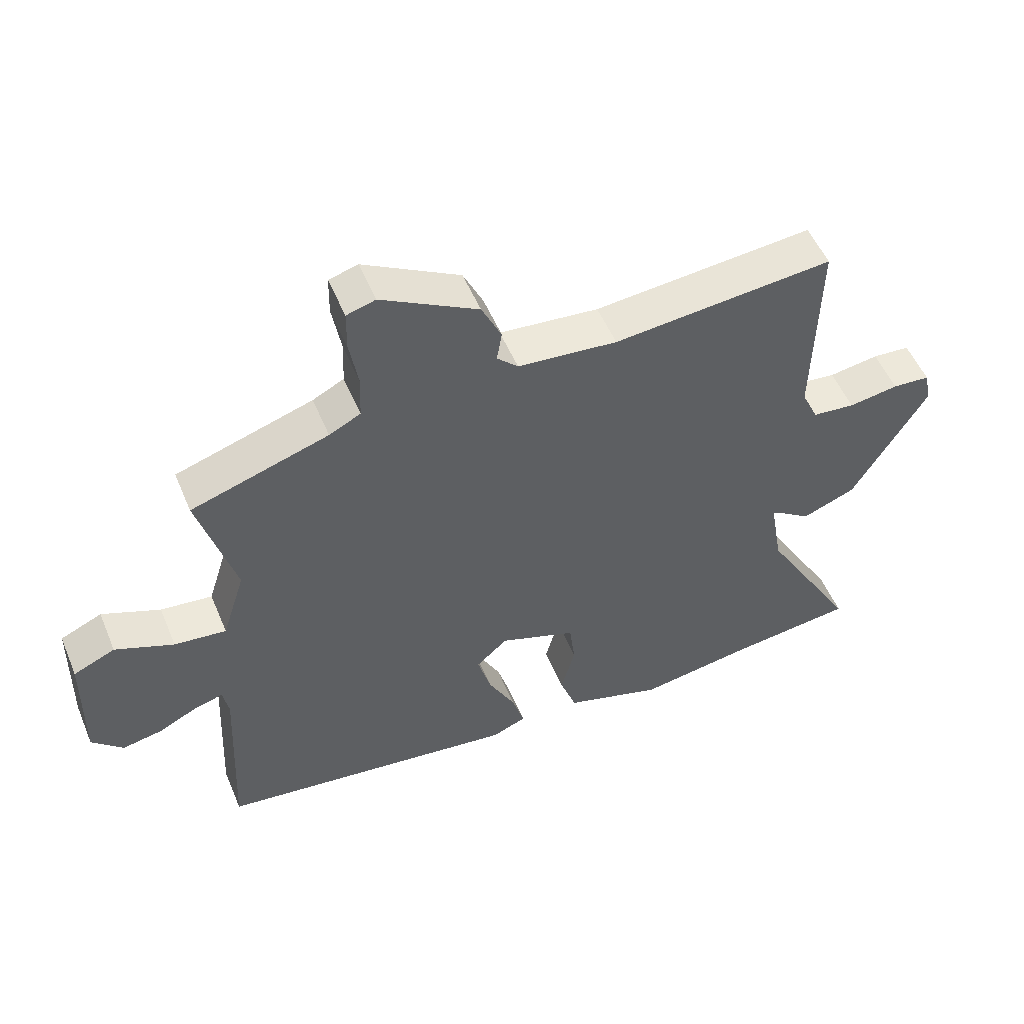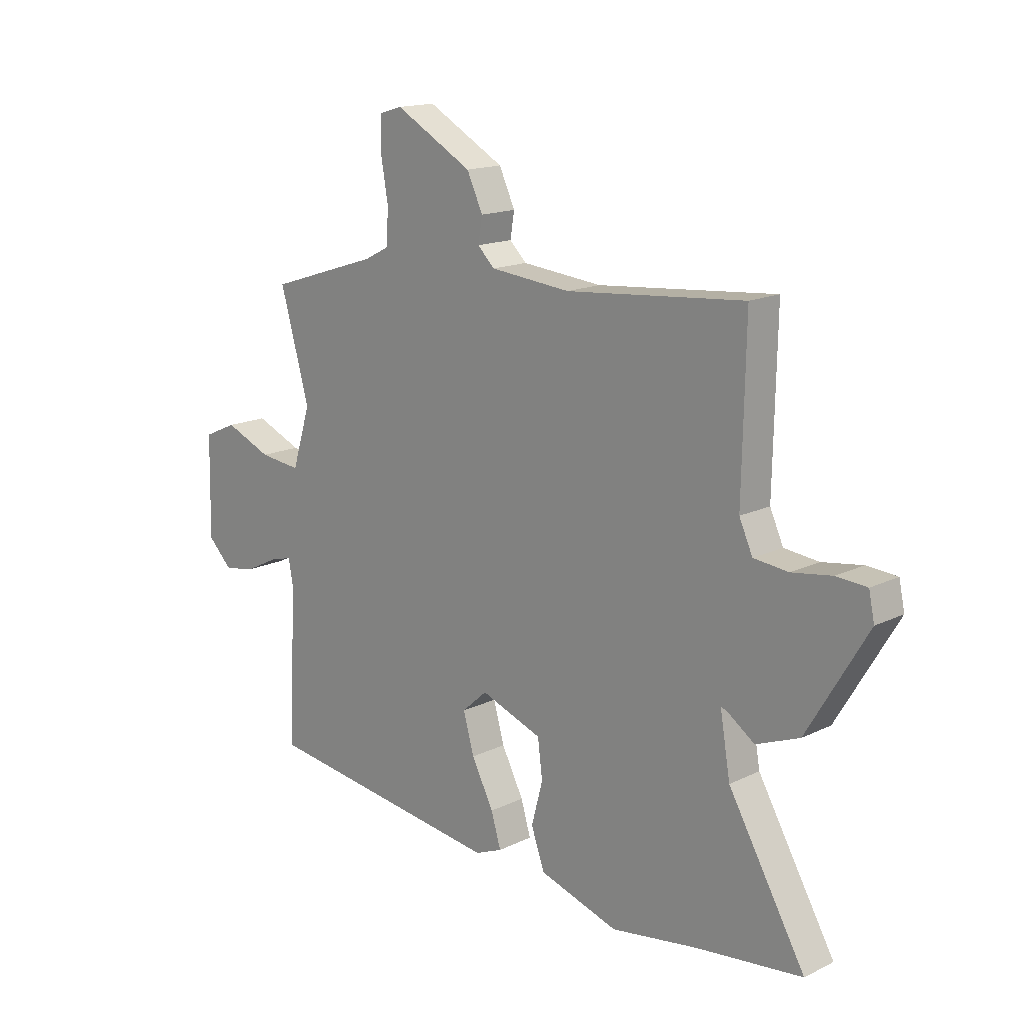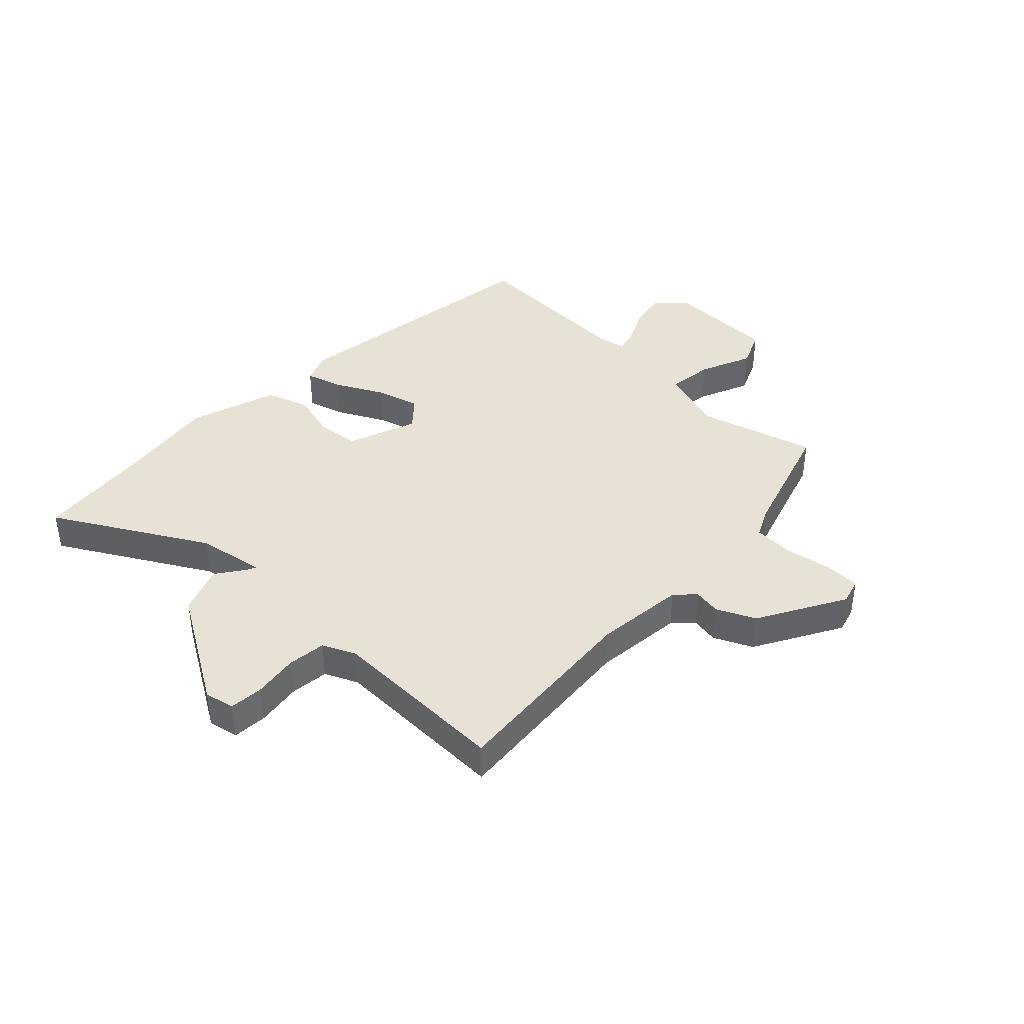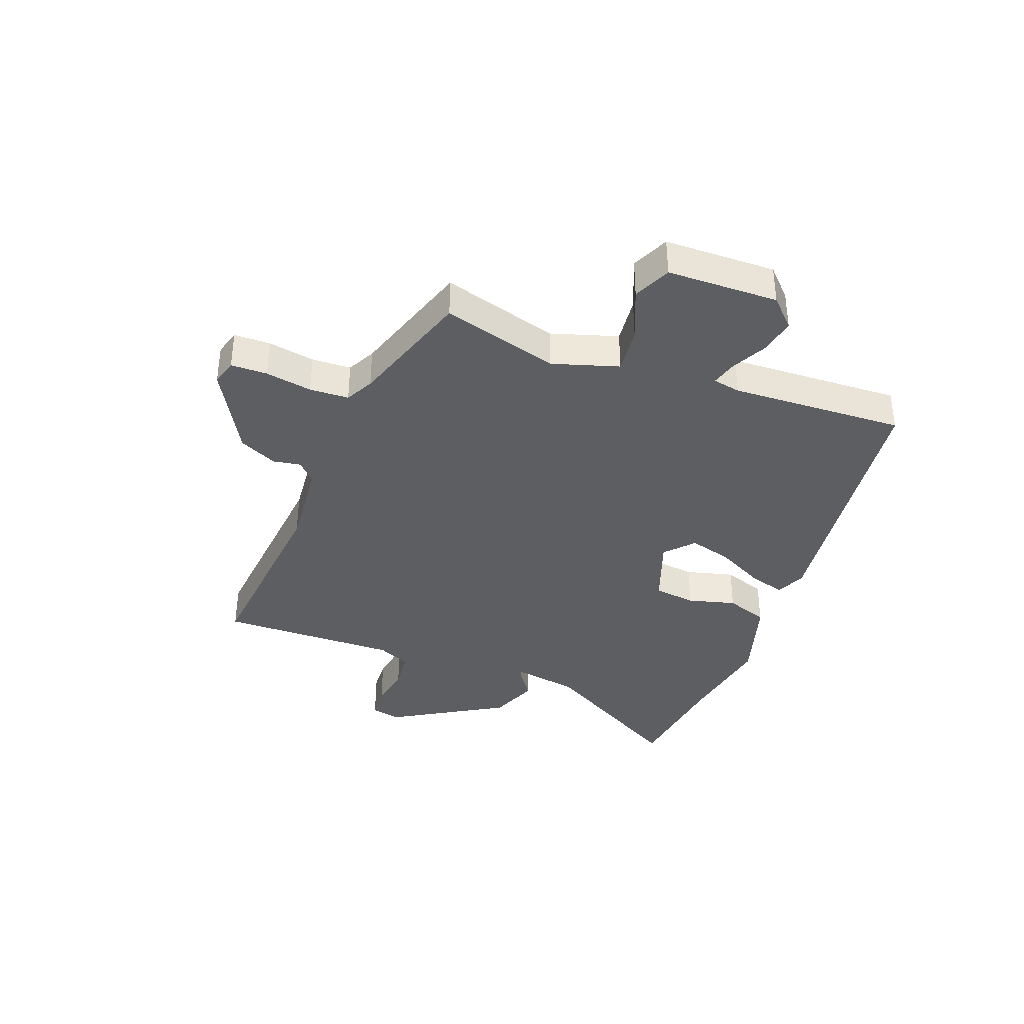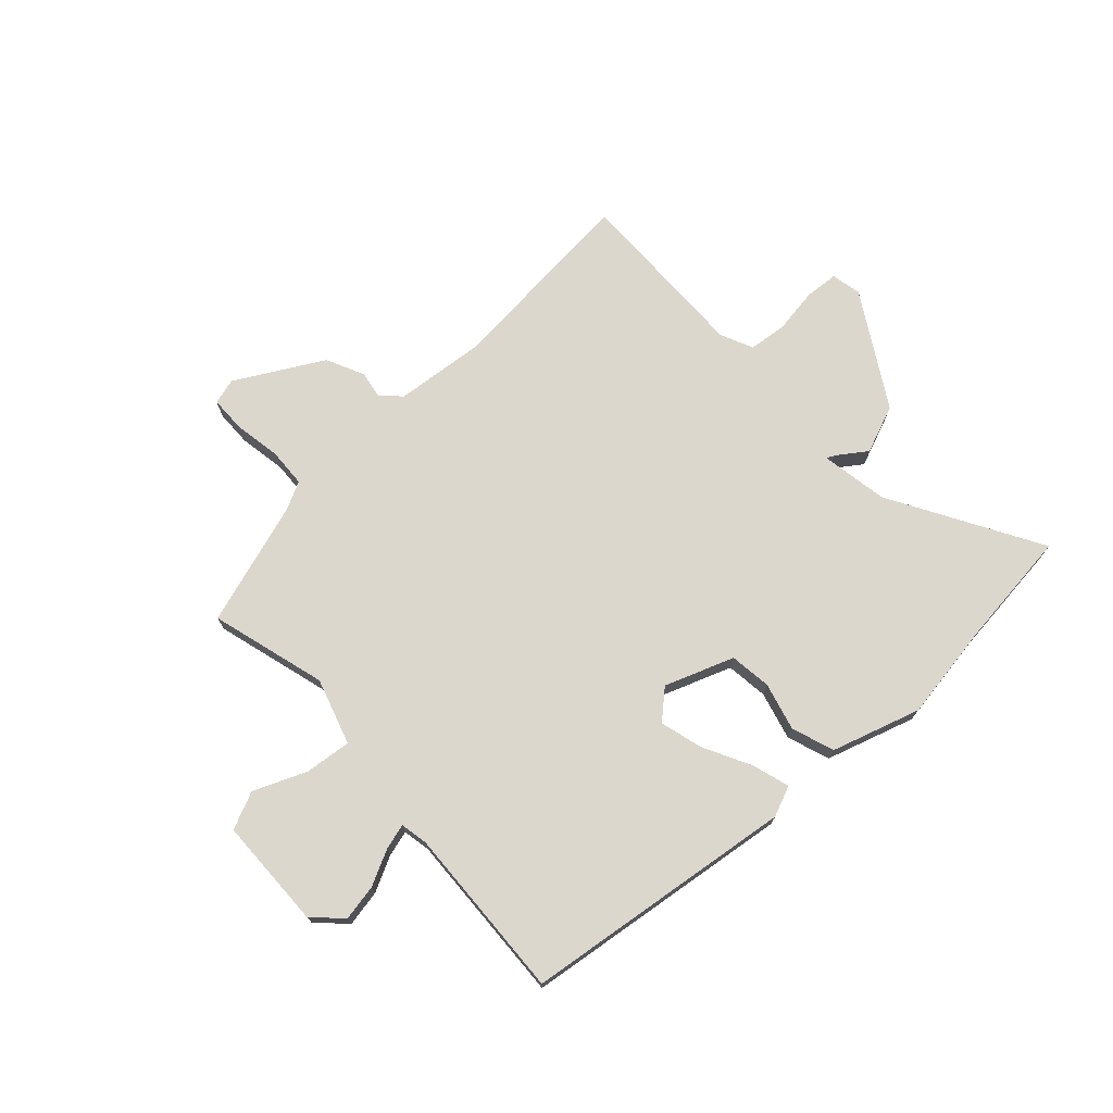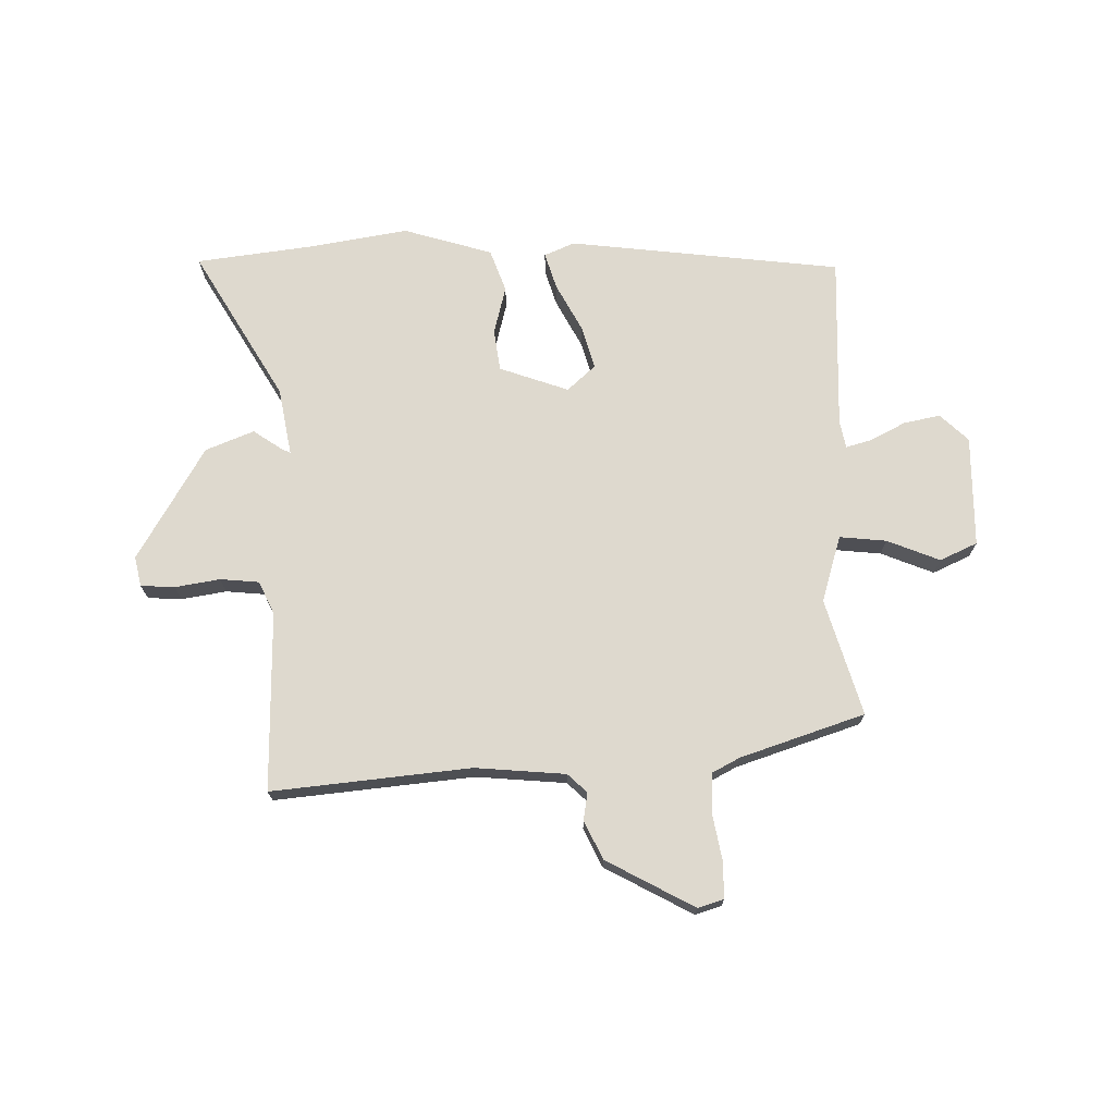
<metadata>
{"format":"obj","ext":"obj","renderer":"f3d","projection":"perspective","resolution":1024,"background":"white","views":[{"elev":52.9,"azim":157.5,"up":"+Z"},{"elev":15.8,"azim":-135.3,"up":"+Z"},{"elev":40.2,"azim":-45.9,"up":"+Y"},{"elev":-37.5,"azim":69.2,"up":"+Y"},{"elev":73.0,"azim":137.4,"up":"+Y"},{"elev":71.6,"azim":-1.6,"up":"+Y"}]}
</metadata>
<code>
v 0.507 0.07 0.394
v 0.45 0.07 0.192
v 0.486 0.07 0.077
v 0.567 0.07 0.086
v 0.658 0.07 0.124
v 0.723 0.07 0.095
v 0.727 0.07 -0.098
v 0.679 0.07 -0.145
v 0.616 0.07 -0.133
v 0.554 0.07 -0.102
v 0.51 0.07 -0.09
v 0.501 0.07 -0.138
v 0.515 0.07 -0.44
v 0.042 0.07 -0.501
v -0.011 0.07 -0.479
v 0.008 0.07 -0.415
v 0.051 0.07 -0.332
v 0.072 0.07 -0.257
v 0.023 0.07 -0.213
v -0.097 0.07 -0.257
v -0.106 0.07 -0.33
v -0.084 0.07 -0.413
v -0.11 0.07 -0.487
v -0.264 0.07 -0.535
v -0.435 0.07 -0.508
v -0.639 0.07 -0.484
v -0.489 0.07 -0.224
v -0.469 0.07 -0.107
v -0.484 0.07 -0.114
v -0.534 0.07 -0.149
v -0.618 0.07 -0.116
v -0.735 0.07 0.08
v -0.724 0.07 0.132
v -0.665 0.07 0.136
v -0.587 0.07 0.124
v -0.52 0.07 0.131
v -0.494 0.07 0.188
v -0.5 0.07 0.499
v -0.155 0.07 0.468
v 0.001 0.07 0.483
v 0.034 0.07 0.515
v 0.026 0.07 0.563
v 0.057 0.07 0.629
v 0.208 0.07 0.713
v 0.253 0.07 0.7
v 0.254 0.07 0.637
v 0.24 0.07 0.556
v 0.243 0.07 0.488
v 0.292 0.07 0.463
v 0.507 0 0.394
v 0.45 0 0.192
v 0.486 0 0.077
v 0.567 0 0.086
v 0.658 0 0.124
v 0.723 0 0.095
v 0.727 0 -0.098
v 0.679 0 -0.145
v 0.616 0 -0.133
v 0.554 0 -0.102
v 0.51 0 -0.09
v 0.501 0 -0.138
v 0.515 0 -0.44
v 0.042 0 -0.501
v -0.011 0 -0.479
v 0.008 0 -0.415
v 0.051 0 -0.332
v 0.072 0 -0.257
v 0.023 0 -0.213
v -0.097 0 -0.257
v -0.106 0 -0.33
v -0.084 0 -0.413
v -0.11 0 -0.487
v -0.264 0 -0.535
v -0.435 0 -0.508
v -0.639 0 -0.484
v -0.489 0 -0.224
v -0.469 0 -0.107
v -0.484 0 -0.114
v -0.534 0 -0.149
v -0.618 0 -0.116
v -0.735 0 0.08
v -0.724 0 0.132
v -0.665 0 0.136
v -0.587 0 0.124
v -0.52 0 0.131
v -0.494 0 0.188
v -0.5 0 0.499
v -0.155 0 0.468
v 0.001 0 0.483
v 0.034 0 0.515
v 0.026 0 0.563
v 0.057 0 0.629
v 0.208 0 0.713
v 0.253 0 0.7
v 0.254 0 0.637
v 0.24 0 0.556
v 0.243 0 0.488
v 0.292 0 0.463
f 44 45 46 47
f 44 47 48
f 41 42 43 44
f 41 44 48
f 40 41 48 49
f 37 38 39
f 36 37 39 40
f 32 33 34 35
f 32 35 36
f 29 30 31 32
f 28 29 32 36
f 25 26 27
f 25 27 28
f 24 25 28
f 21 22 23 24
f 20 21 24 28
f 19 20 28 36
f 14 15 16 17
f 12 13 14 17
f 11 12 17 18
f 7 8 9 10
f 7 10 11
f 4 5 6 7
f 3 4 7 11
f 2 3 11 18
f 19 36 40 49
f 18 19 49
f 1 2 18 49
f 96 95 94 93
f 97 96 93
f 93 92 91 90
f 97 93 90
f 98 97 90 89
f 88 87 86
f 89 88 86 85
f 84 83 82 81
f 85 84 81
f 81 80 79 78
f 85 81 78 77
f 76 75 74
f 77 76 74
f 77 74 73
f 73 72 71 70
f 77 73 70 69
f 85 77 69 68
f 66 65 64 63
f 66 63 62 61
f 67 66 61 60
f 59 58 57 56
f 60 59 56
f 56 55 54 53
f 60 56 53 52
f 67 60 52 51
f 98 89 85 68
f 98 68 67
f 98 67 51 50
f 1 50 51 2
f 2 51 52 3
f 3 52 53 4
f 4 53 54 5
f 5 54 55 6
f 6 55 56 7
f 7 56 57 8
f 8 57 58 9
f 9 58 59 10
f 10 59 60 11
f 11 60 61 12
f 12 61 62 13
f 13 62 63 14
f 14 63 64 15
f 15 64 65 16
f 16 65 66 17
f 17 66 67 18
f 18 67 68 19
f 19 68 69 20
f 20 69 70 21
f 21 70 71 22
f 22 71 72 23
f 23 72 73 24
f 24 73 74 25
f 25 74 75 26
f 26 75 76 27
f 27 76 77 28
f 28 77 78 29
f 29 78 79 30
f 30 79 80 31
f 31 80 81 32
f 32 81 82 33
f 33 82 83 34
f 34 83 84 35
f 35 84 85 36
f 36 85 86 37
f 37 86 87 38
f 38 87 88 39
f 39 88 89 40
f 40 89 90 41
f 41 90 91 42
f 42 91 92 43
f 43 92 93 44
f 44 93 94 45
f 45 94 95 46
f 46 95 96 47
f 47 96 97 48
f 48 97 98 49
f 49 98 50 1

</code>
